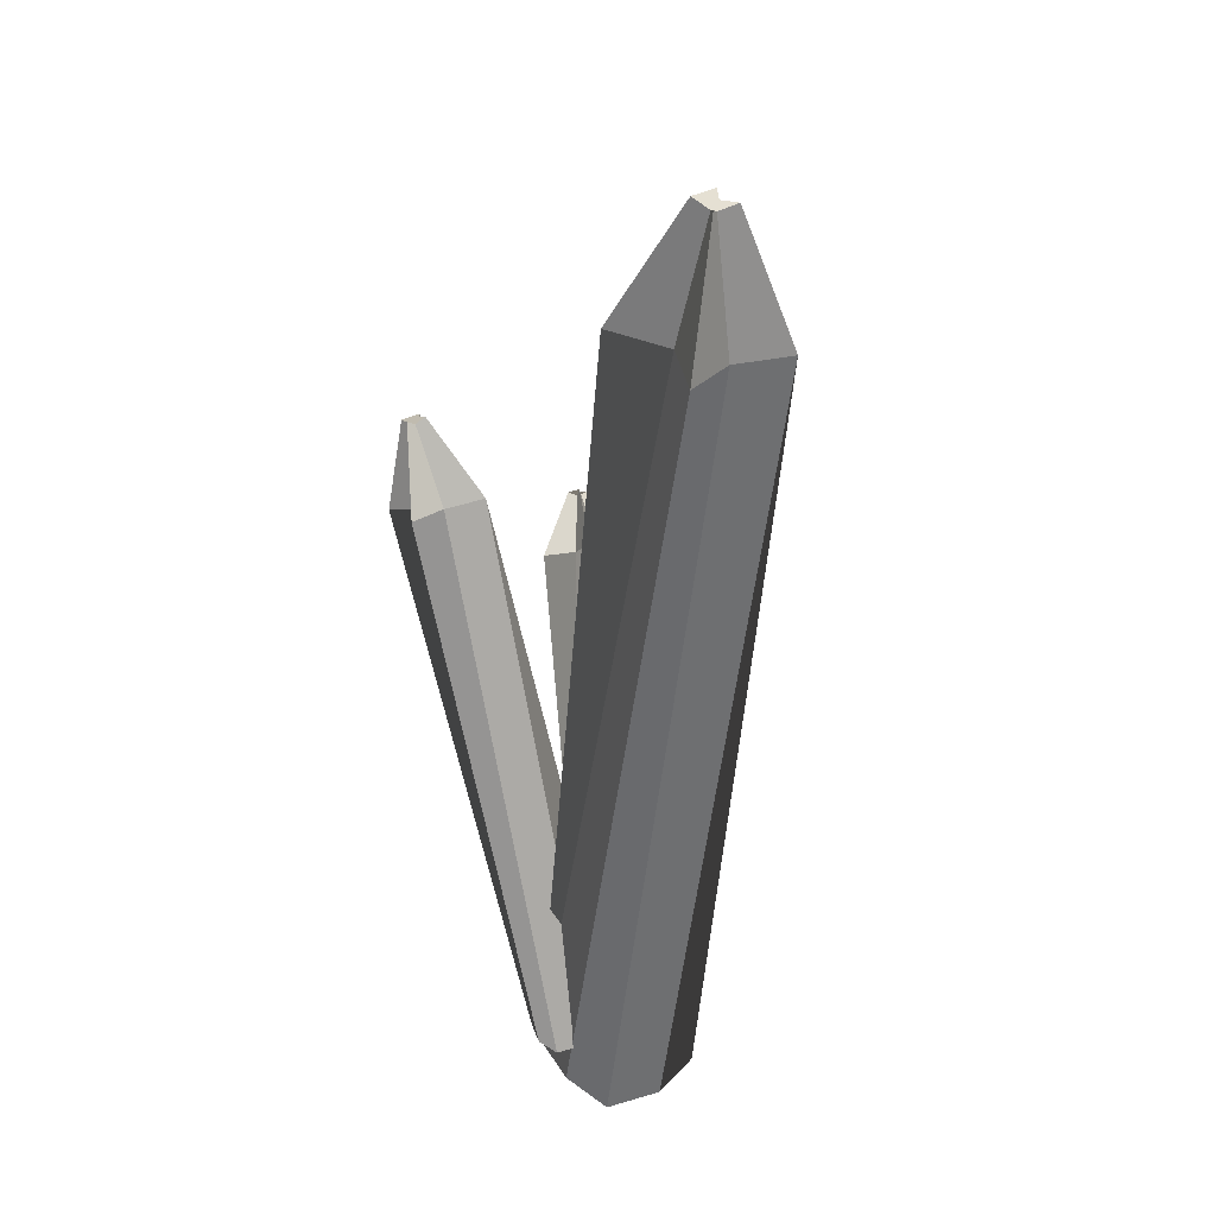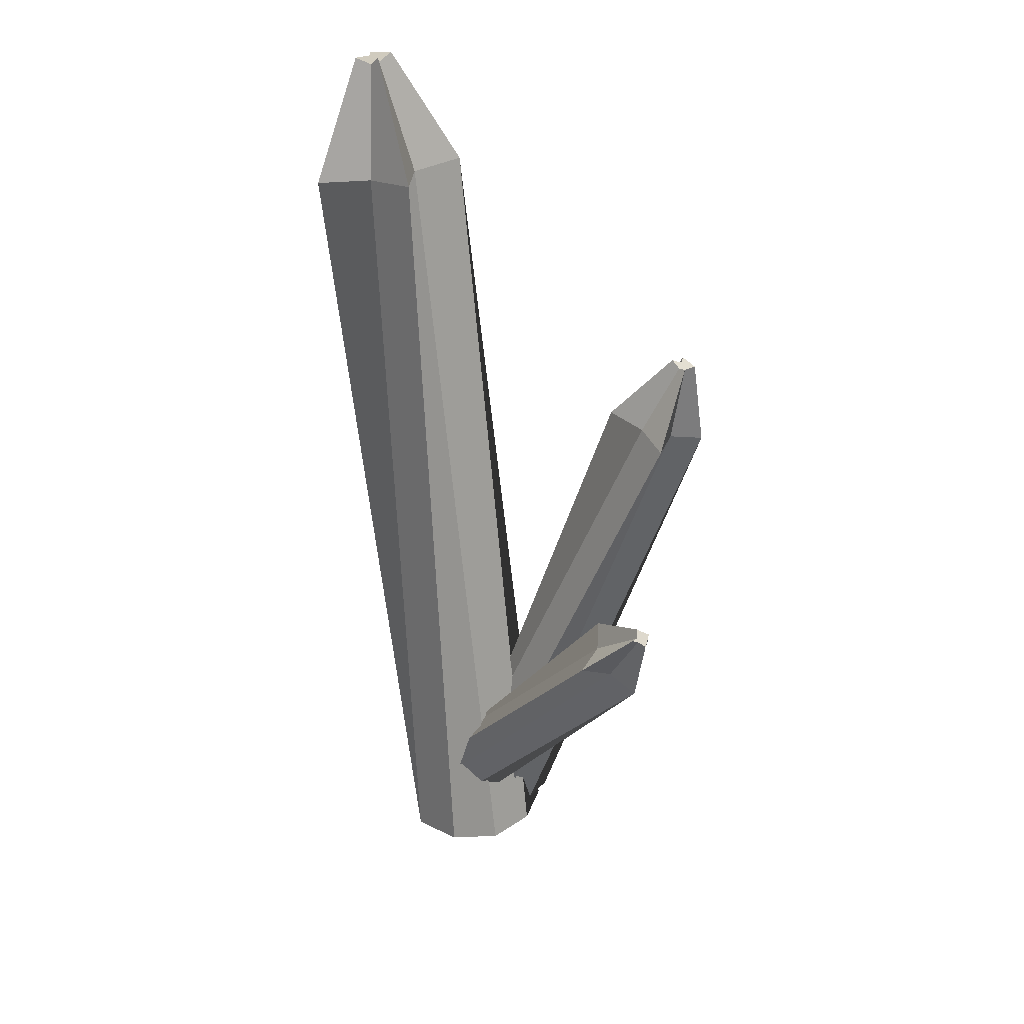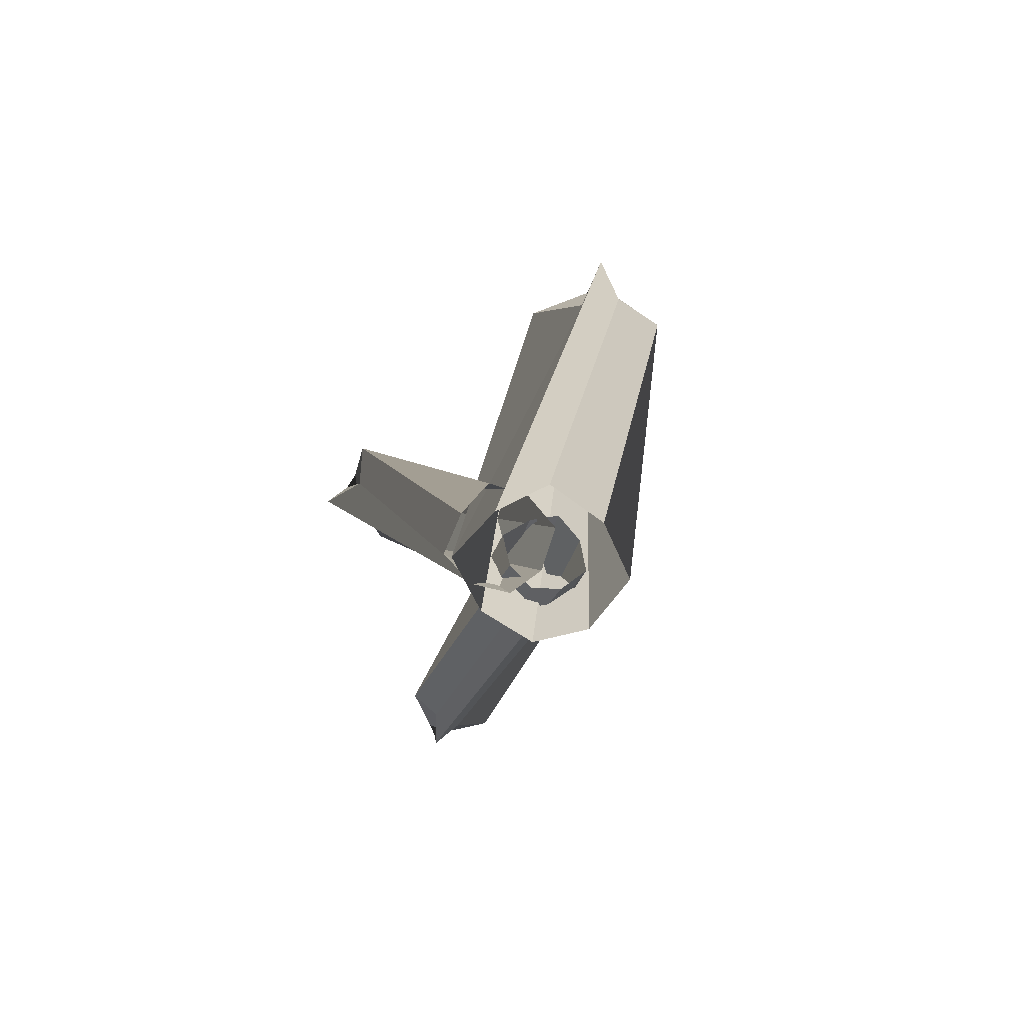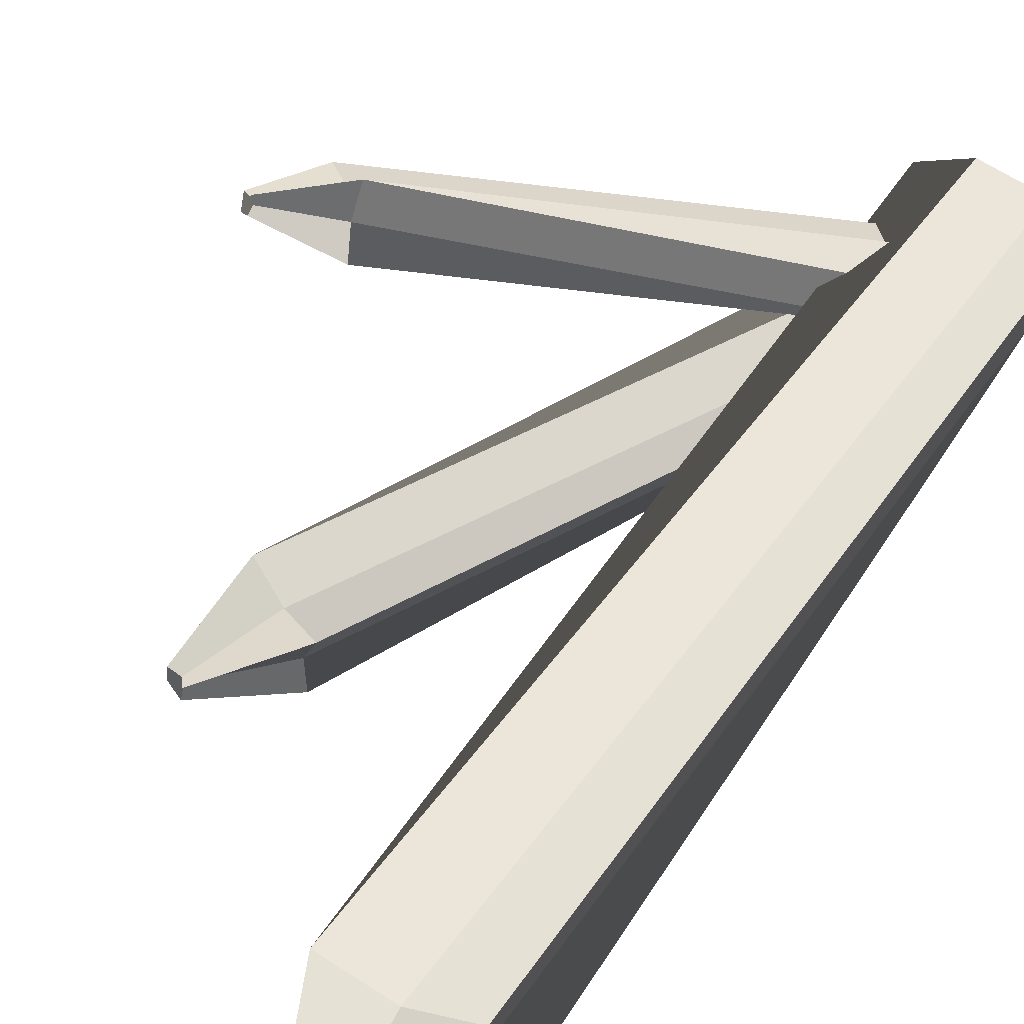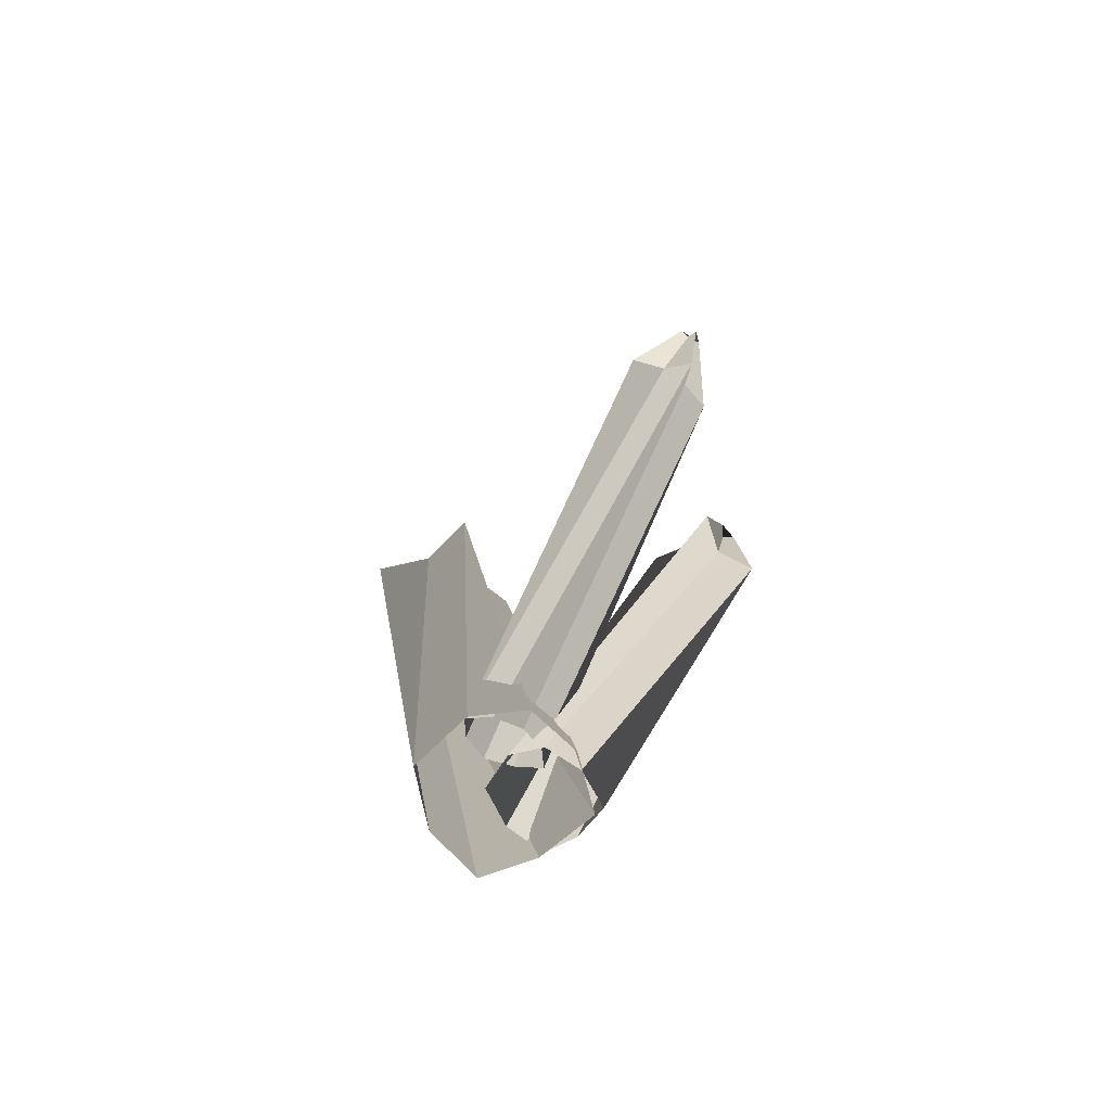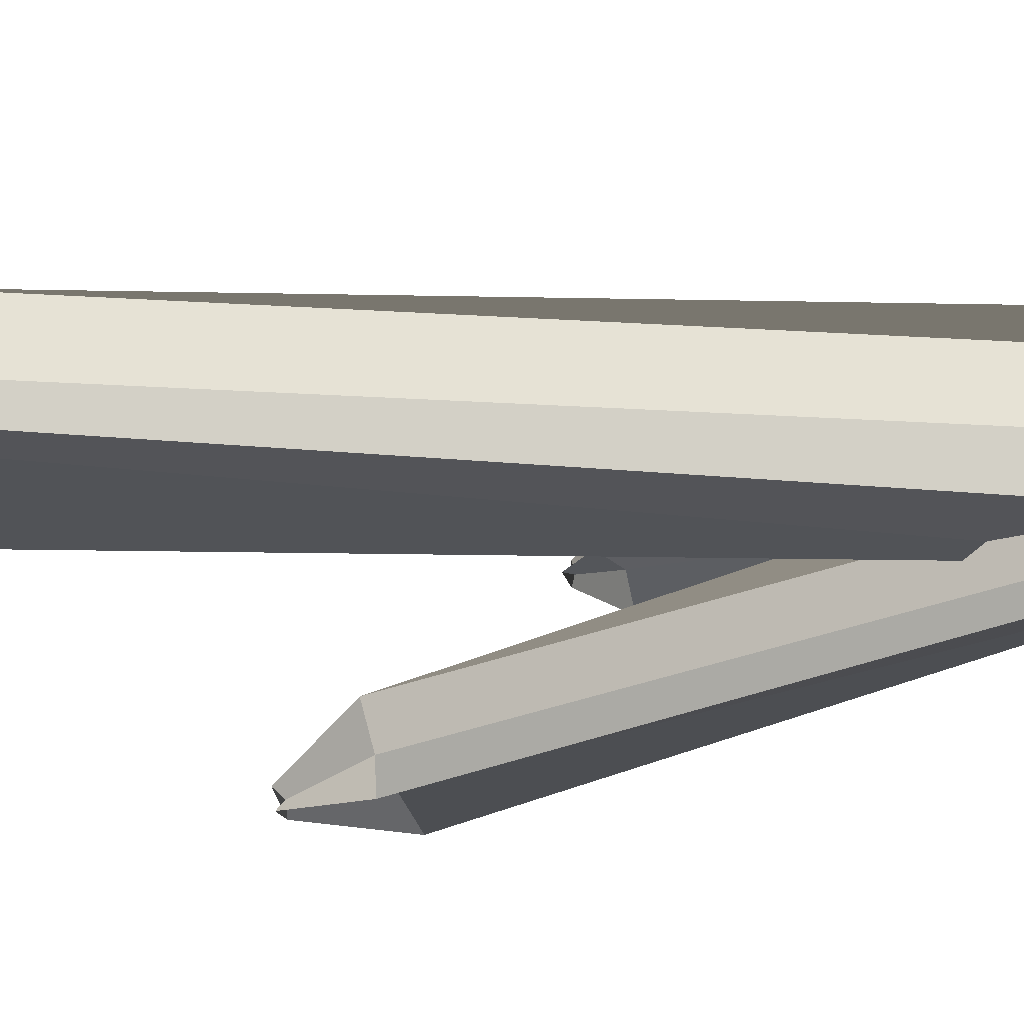
<metadata>
{"format":"obj","ext":"obj","renderer":"f3d","projection":"perspective","resolution":1024,"background":"white","views":[{"elev":31.3,"azim":-127.3,"up":"+Y"},{"elev":28.9,"azim":30.0,"up":"+Y"},{"elev":-74.0,"azim":-139.0,"up":"+Y"},{"elev":44.6,"azim":-143.8,"up":"+Z"},{"elev":-75.4,"azim":29.2,"up":"+Y"},{"elev":-40.8,"azim":-83.7,"up":"+Z"}]}
</metadata>
<code>
o Circle
v 0.307 -0.05229 0.1295
v 0.1204 -0.07631 0.1036
v -0.05056 -0.09832 0.1402
v -0.01998 2.631 0.4932
v -0.2123 2.606 0.4402
v -0.3957 2.583 0.5
v -0.09299 -0.1038 0.3233
v -0.3437 2.59 0.3129
v -0.389 2.584 0.1461
v -0.2123 2.606 0.235
v -0.03988 -0.09694 0.5007
v -0.2195 3.018 0.3587
v -0.03572 2.629 0.1325
v -0.1111 2.62 0.3129
v 0.1486 -0.07267 0.5447
v -0.2754 2.984 0.3148
v -0.3109 3.007 0.3603
v -0.2628 2.985 0.338
v 0.301 -0.05306 0.4741
v -0.2233 3.018 0.2709
v -0.2628 2.985 0.3044
v -0.3092 3.007 0.2742
v 0.3518 -0.04652 0.3071
v -0.2502 2.987 0.3148
v 0.3294 -0.006389 0.1182
v 0.2183 0.0291 0.06675
v 0.1066 0.06696 0.05857
v 0.8677 1.736 0.271
v 0.7575 1.771 0.2011
v 0.6343 1.813 0.2055
v 0.05013 0.09174 0.1686
v 0.6973 1.786 0.09455
v 0.6969 1.78 -0.02132
v 0.7914 1.752 0.06884
v 0.05369 0.09667 0.2928
v 0.8878 2.014 0.1441
v 0.9175 1.708 0.03566
v 0.8411 1.739 0.1378
v 0.163 0.06239 0.3563
v 0.8524 2.005 0.1056
v 0.831 2.033 0.1281
v 0.8564 2.004 0.1229
v 0.2688 0.0253 0.3391
v 0.8999 2.007 0.0868
v 0.8619 2.001 0.1012
v 0.8463 2.025 0.07293
v 0.3277 0.000246 0.241
v 0.8679 2 0.1103
v 0.205 0.198 0.2319
v 0.1241 0.2502 0.2608
v 0.0546 0.2818 0.3144
v 1.088 1.144 0.8729
v 1.003 1.205 0.8909
v 0.9297 1.233 0.9576
v 0.05073 0.2429 0.406
v 0.9373 1.271 0.8622
v 0.9054 1.326 0.797
v 0.9869 1.26 0.7986
v 0.08684 0.1823 0.4742
v 1.144 1.374 0.9173
v 1.054 1.244 0.7142
v 1.036 1.214 0.8116
v 0.17 0.1248 0.453
v 1.107 1.39 0.9056
v 1.105 1.396 0.9379
v 1.114 1.381 0.9133
v 0.229 0.1069 0.3882
v 1.136 1.399 0.8787
v 1.111 1.39 0.8982
v 1.099 1.419 0.8989
v 0.2376 0.1394 0.3021
v 1.117 1.384 0.9002
f 7 6 8 3
f 1 10 13 23
f 3 8 9 2
f 23 13 14 19
f 2 9 10 1
f 19 14 4 15
f 15 4 5 11
f 11 5 6 7
f 8 16 22 9
f 4 12 18 5
f 13 20 24 14
f 9 22 21 10
f 6 17 16 8
f 5 18 17 6
f 14 24 12 4
f 10 21 20 13
f 20 21 22 16 17 18 12 24
f 31 30 32 27
f 25 34 37 47
f 27 32 33 26
f 47 37 38 43
f 26 33 34 25
f 43 38 28 39
f 39 28 29 35
f 35 29 30 31
f 32 40 46 33
f 28 36 42 29
f 37 44 48 38
f 33 46 45 34
f 30 41 40 32
f 29 42 41 30
f 38 48 36 28
f 34 45 44 37
f 44 45 46 40 41 42 36 48
f 55 54 56 51
f 49 58 61 71
f 51 56 57 50
f 71 61 62 67
f 50 57 58 49
f 67 62 52 63
f 63 52 53 59
f 59 53 54 55
f 56 64 70 57
f 52 60 66 53
f 61 68 72 62
f 57 70 69 58
f 54 65 64 56
f 53 66 65 54
f 62 72 60 52
f 58 69 68 61
f 68 69 70 64 65 66 60 72

</code>
